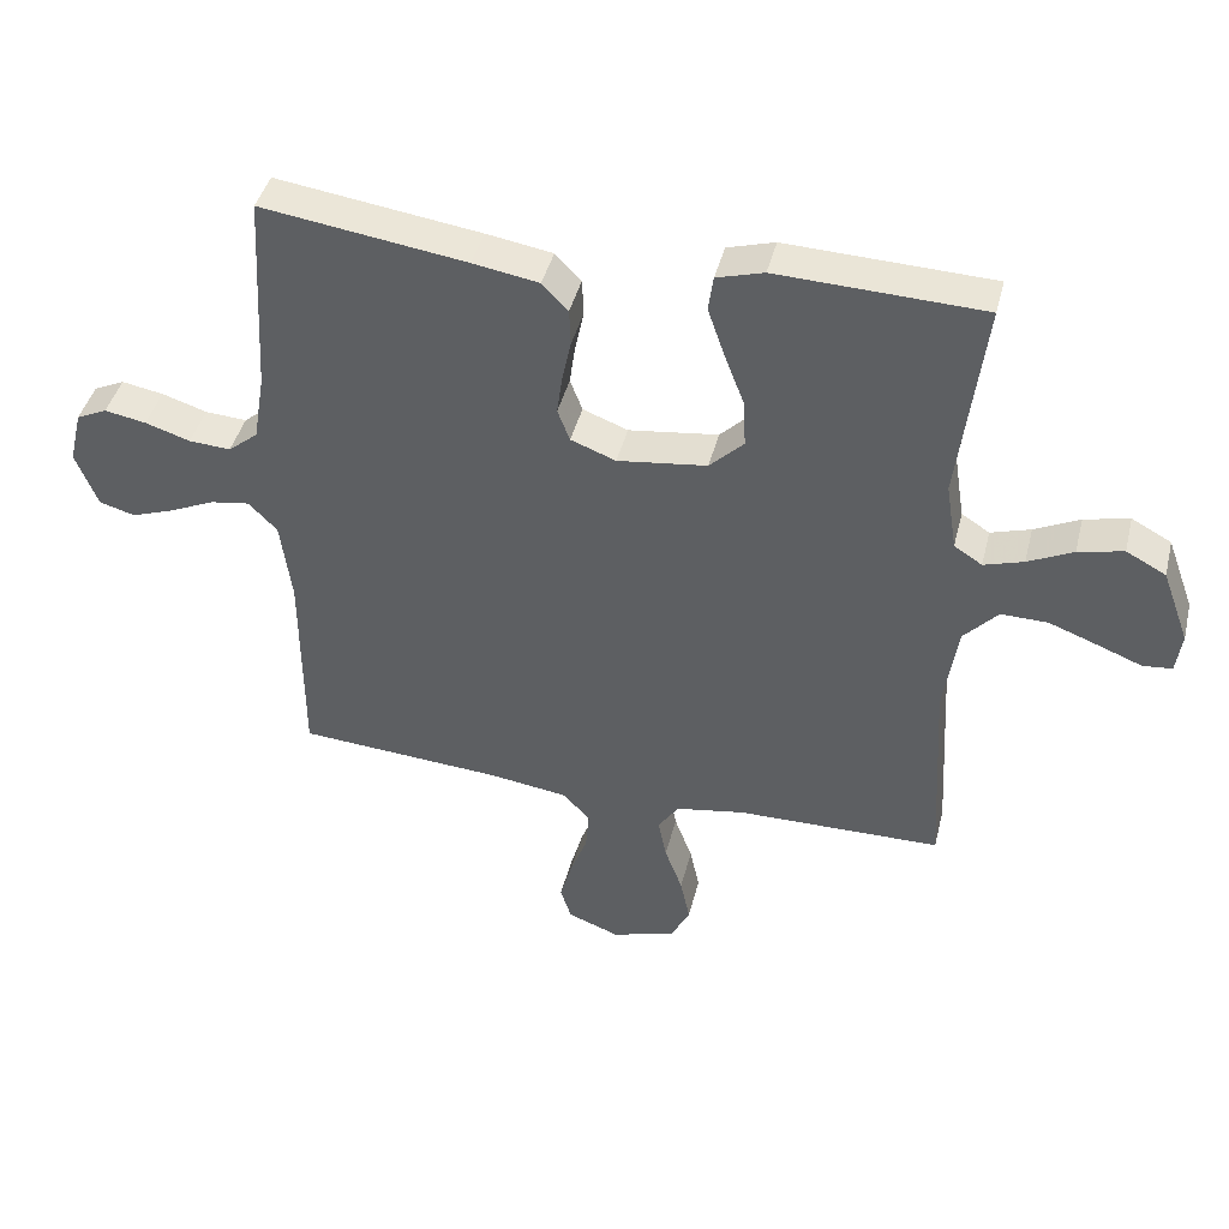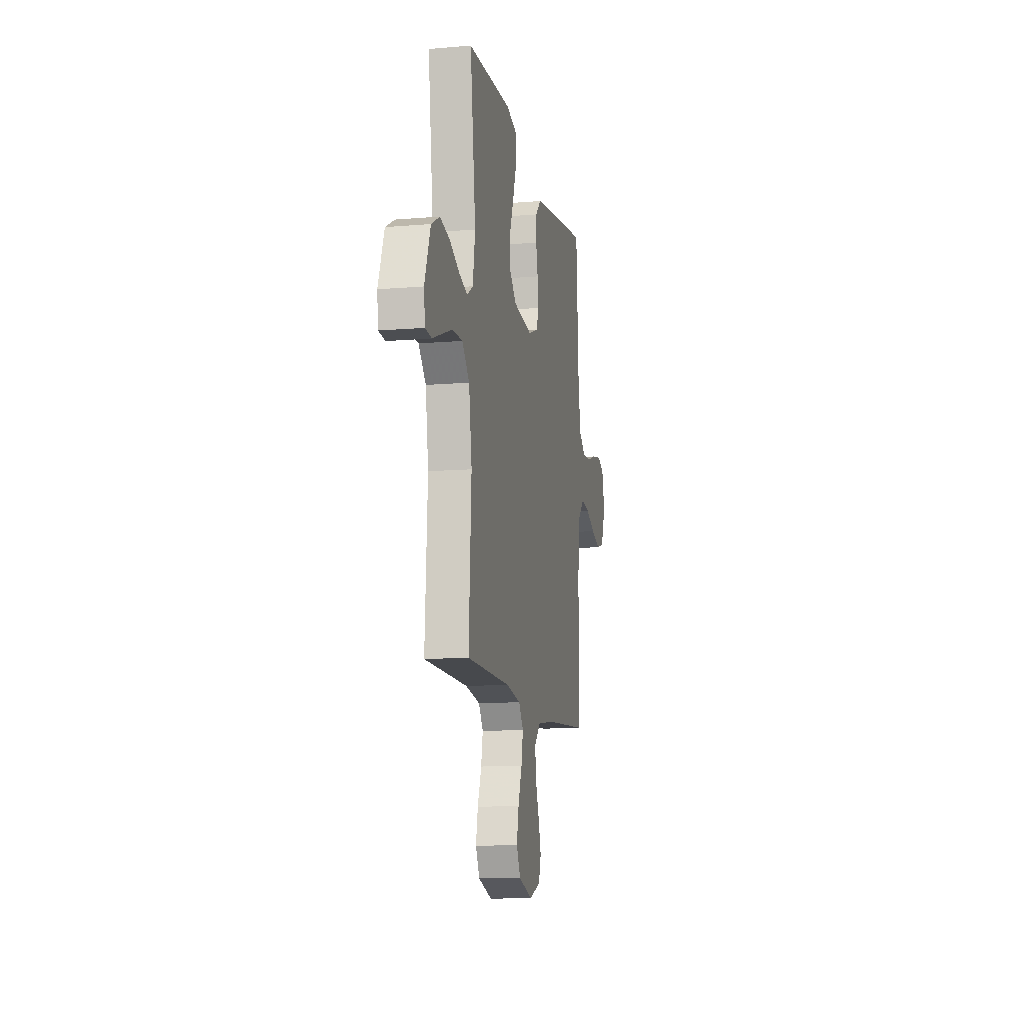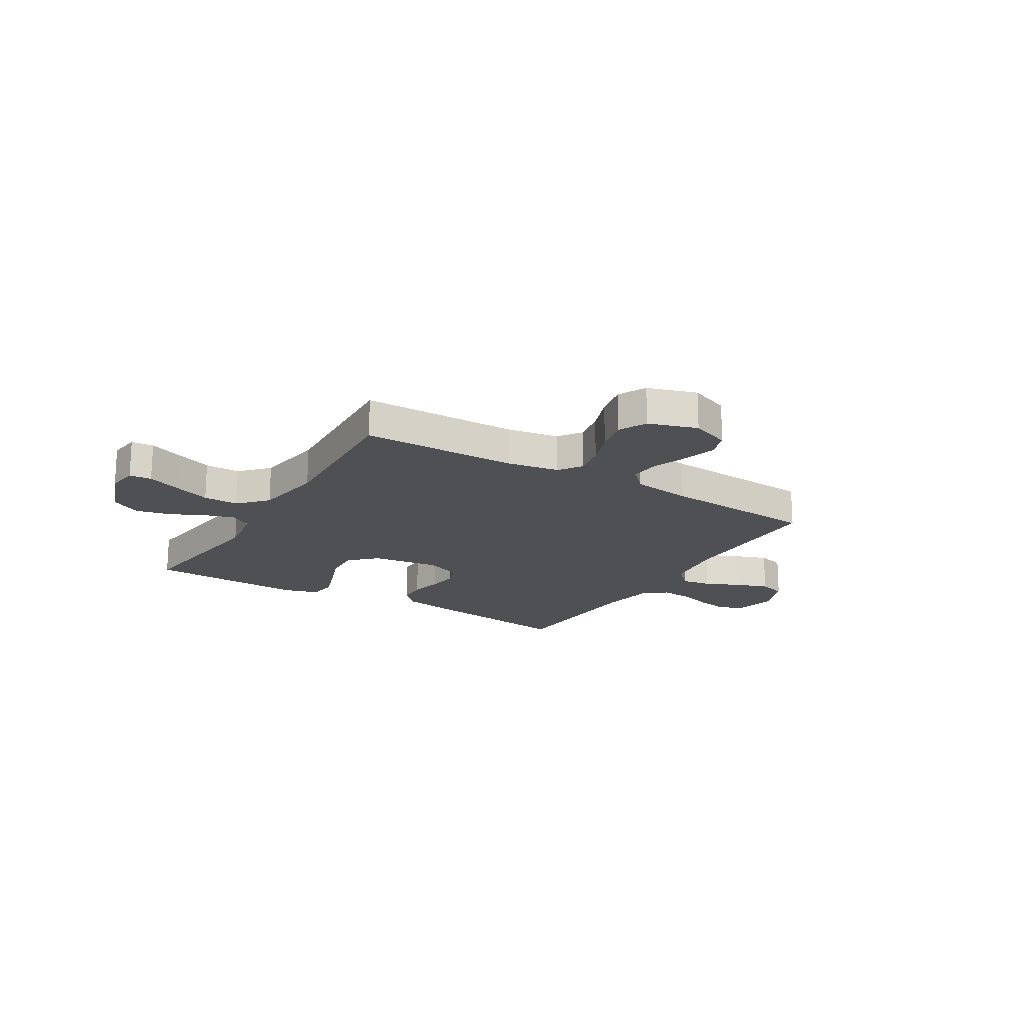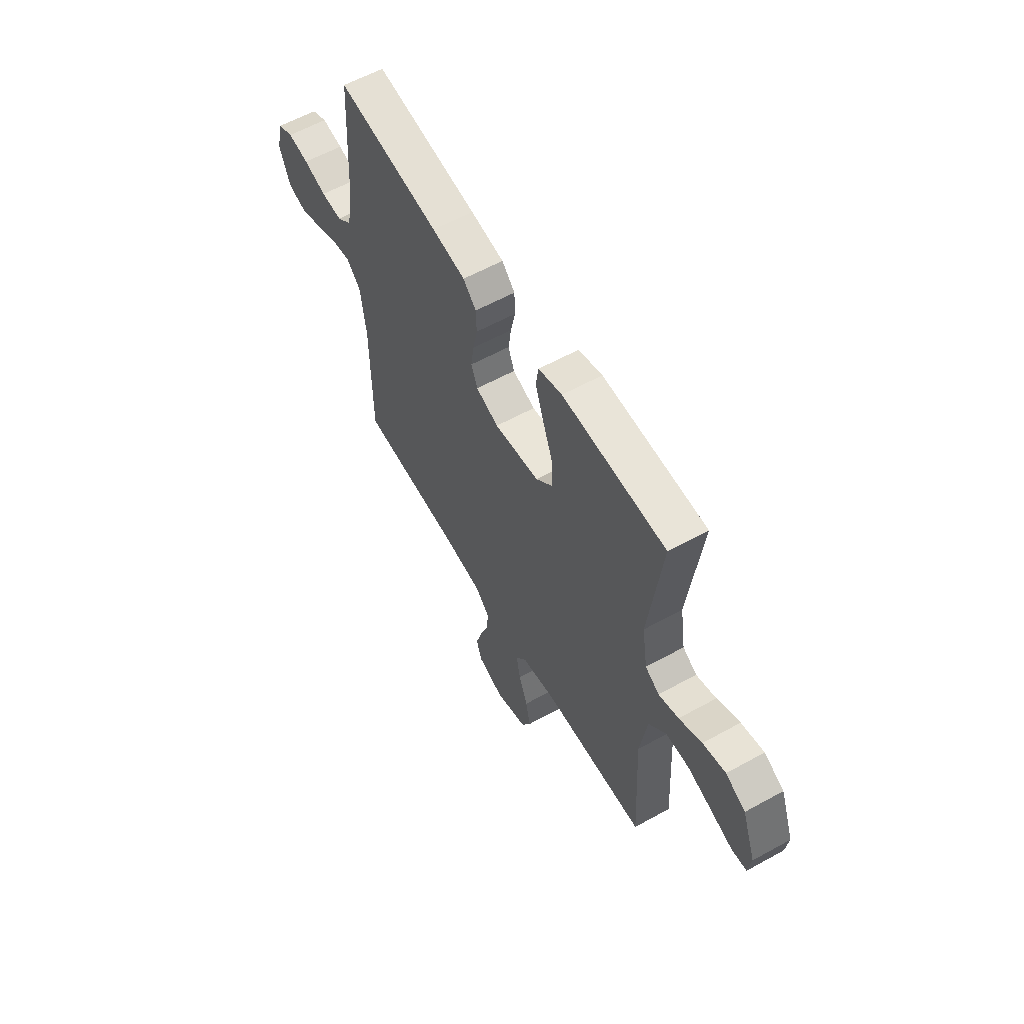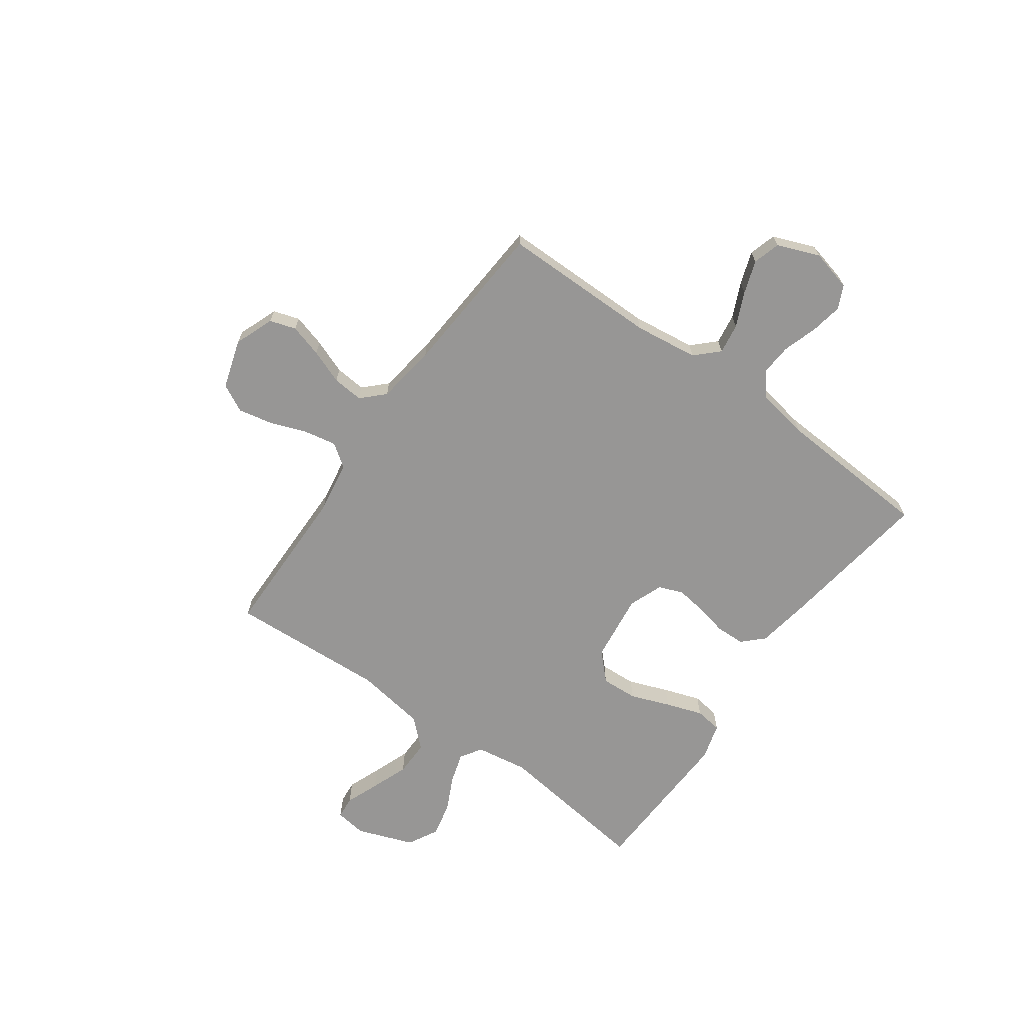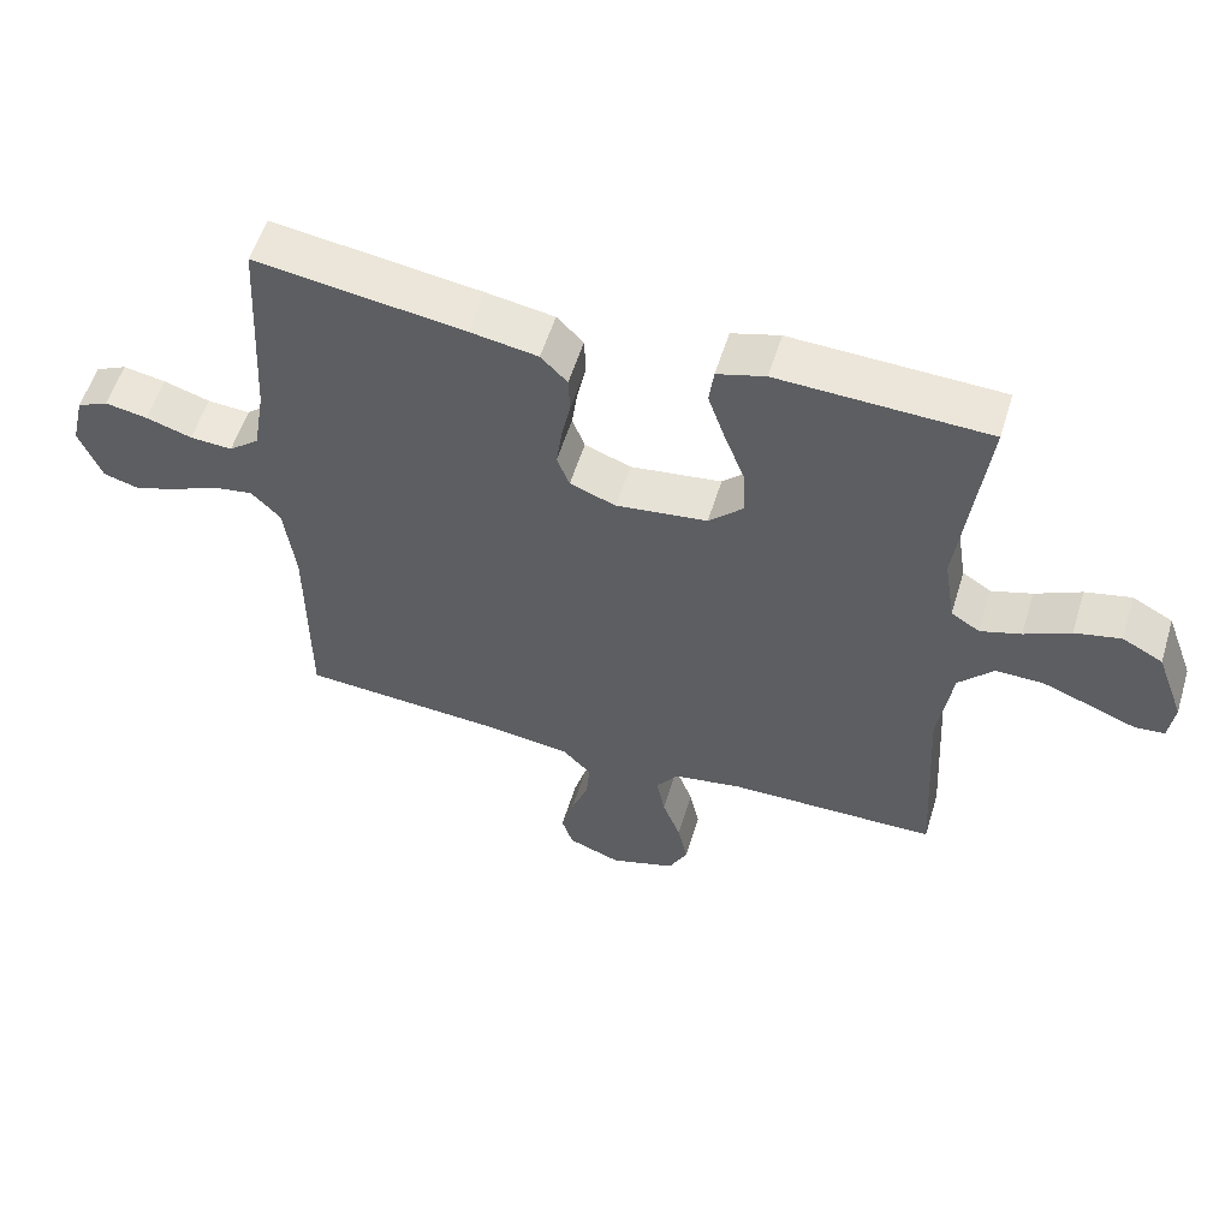
<metadata>
{"format":"obj","ext":"obj","renderer":"f3d","projection":"perspective","resolution":1024,"background":"white","views":[{"elev":42.6,"azim":13.9,"up":"+Z"},{"elev":-11.6,"azim":101.4,"up":"+Z"},{"elev":-18.6,"azim":148.8,"up":"+Y"},{"elev":59.3,"azim":60.4,"up":"+Z"},{"elev":-67.9,"azim":-125.7,"up":"+Y"},{"elev":56.0,"azim":17.0,"up":"+Z"}]}
</metadata>
<code>
v -0.5 0.07 0.5
v -0.2 0.07 0.458
v -0.103 0.07 0.442
v -0.065 0.07 0.403
v -0.063 0.07 0.348
v -0.076 0.07 0.287
v -0.084 0.07 0.229
v -0.066 0.07 0.182
v 0 0.07 0.157
v 0.131 0.07 0.174
v 0.181 0.07 0.223
v 0.177 0.07 0.293
v 0.148 0.07 0.369
v 0.124 0.07 0.439
v 0.131 0.07 0.491
v 0.2 0.07 0.511
v 0.5 0.07 0.5
v 0.463 0.07 0.2
v 0.479 0.07 0.1
v 0.52 0.07 0.074
v 0.578 0.07 0.092
v 0.644 0.07 0.124
v 0.71 0.07 0.139
v 0.768 0.07 0.108
v 0.808 0.07 0
v 0.8 0.07 -0.06
v 0.757 0.07 -0.064
v 0.693 0.07 -0.039
v 0.621 0.07 -0.012
v 0.553 0.07 -0.011
v 0.503 0.07 -0.065
v 0.483 0.07 -0.2
v 0.5 0.07 -0.5
v 0.2 0.07 -0.504
v 0.1 0.07 -0.521
v 0.069 0.07 -0.565
v 0.081 0.07 -0.627
v 0.107 0.07 -0.697
v 0.121 0.07 -0.763
v 0.094 0.07 -0.816
v 0 0.07 -0.846
v -0.076 0.07 -0.817
v -0.092 0.07 -0.767
v -0.074 0.07 -0.704
v -0.049 0.07 -0.638
v -0.044 0.07 -0.579
v -0.085 0.07 -0.537
v -0.2 0.07 -0.521
v -0.5 0.07 -0.5
v -0.501 0.07 -0.2
v -0.517 0.07 -0.078
v -0.559 0.07 -0.035
v -0.617 0.07 -0.044
v -0.683 0.07 -0.074
v -0.746 0.07 -0.096
v -0.798 0.07 -0.081
v -0.83 0.07 0
v -0.811 0.07 0.079
v -0.766 0.07 0.1
v -0.705 0.07 0.089
v -0.639 0.07 0.068
v -0.578 0.07 0.064
v -0.534 0.07 0.1
v -0.517 0.07 0.2
v -0.5 0 0.5
v -0.2 0 0.458
v -0.103 0 0.442
v -0.065 0 0.403
v -0.063 0 0.348
v -0.076 0 0.287
v -0.084 0 0.229
v -0.066 0 0.182
v 0 0 0.157
v 0.131 0 0.174
v 0.181 0 0.223
v 0.177 0 0.293
v 0.148 0 0.369
v 0.124 0 0.439
v 0.131 0 0.491
v 0.2 0 0.511
v 0.5 0 0.5
v 0.463 0 0.2
v 0.479 0 0.1
v 0.52 0 0.074
v 0.578 0 0.092
v 0.644 0 0.124
v 0.71 0 0.139
v 0.768 0 0.108
v 0.808 0 0
v 0.8 0 -0.06
v 0.757 0 -0.064
v 0.693 0 -0.039
v 0.621 0 -0.012
v 0.553 0 -0.011
v 0.503 0 -0.065
v 0.483 0 -0.2
v 0.5 0 -0.5
v 0.2 0 -0.504
v 0.1 0 -0.521
v 0.069 0 -0.565
v 0.081 0 -0.627
v 0.107 0 -0.697
v 0.121 0 -0.763
v 0.094 0 -0.816
v 0 0 -0.846
v -0.076 0 -0.817
v -0.092 0 -0.767
v -0.074 0 -0.704
v -0.049 0 -0.638
v -0.044 0 -0.579
v -0.085 0 -0.537
v -0.2 0 -0.521
v -0.5 0 -0.5
v -0.501 0 -0.2
v -0.517 0 -0.078
v -0.559 0 -0.035
v -0.617 0 -0.044
v -0.683 0 -0.074
v -0.746 0 -0.096
v -0.798 0 -0.081
v -0.83 0 0
v -0.811 0 0.079
v -0.766 0 0.1
v -0.705 0 0.089
v -0.639 0 0.068
v -0.578 0 0.064
v -0.534 0 0.1
v -0.517 0 0.2
f 58 59 60 61
f 58 61 62
f 57 58 62
f 56 57 62
f 53 54 55 56
f 53 56 62
f 52 53 62 63
f 48 49 50
f 47 48 50 51
f 46 47 51
f 42 43 44 45
f 40 41 42 45
f 40 45 46
f 37 38 39 40
f 36 37 40 46
f 35 36 46 51
f 32 33 34
f 31 32 34 35
f 25 26 27 28
f 25 28 29
f 24 25 29 30
f 21 22 23 24
f 20 21 24 30
f 15 16 17 18
f 15 18 19
f 12 13 14 15
f 12 15 19
f 11 12 19
f 10 11 19 20
f 3 4 5 6
f 3 6 7
f 64 1 2 3
f 63 64 3 7
f 31 35 51 52
f 9 10 20 30
f 9 30 31 52
f 52 63 7 8
f 8 9 52
f 125 124 123 122
f 126 125 122
f 126 122 121
f 126 121 120
f 120 119 118 117
f 126 120 117
f 127 126 117 116
f 114 113 112
f 115 114 112 111
f 115 111 110
f 109 108 107 106
f 109 106 105 104
f 110 109 104
f 104 103 102 101
f 110 104 101 100
f 115 110 100 99
f 98 97 96
f 99 98 96 95
f 92 91 90 89
f 93 92 89
f 94 93 89 88
f 88 87 86 85
f 94 88 85 84
f 82 81 80 79
f 83 82 79
f 79 78 77 76
f 83 79 76
f 83 76 75
f 84 83 75 74
f 70 69 68 67
f 71 70 67
f 67 66 65 128
f 71 67 128 127
f 116 115 99 95
f 94 84 74 73
f 116 95 94 73
f 72 71 127 116
f 116 73 72
f 1 65 66 2
f 2 66 67 3
f 3 67 68 4
f 4 68 69 5
f 5 69 70 6
f 6 70 71 7
f 7 71 72 8
f 8 72 73 9
f 9 73 74 10
f 10 74 75 11
f 11 75 76 12
f 12 76 77 13
f 13 77 78 14
f 14 78 79 15
f 15 79 80 16
f 16 80 81 17
f 17 81 82 18
f 18 82 83 19
f 19 83 84 20
f 20 84 85 21
f 21 85 86 22
f 22 86 87 23
f 23 87 88 24
f 24 88 89 25
f 25 89 90 26
f 26 90 91 27
f 27 91 92 28
f 28 92 93 29
f 29 93 94 30
f 30 94 95 31
f 31 95 96 32
f 32 96 97 33
f 33 97 98 34
f 34 98 99 35
f 35 99 100 36
f 36 100 101 37
f 37 101 102 38
f 38 102 103 39
f 39 103 104 40
f 40 104 105 41
f 41 105 106 42
f 42 106 107 43
f 43 107 108 44
f 44 108 109 45
f 45 109 110 46
f 46 110 111 47
f 47 111 112 48
f 48 112 113 49
f 49 113 114 50
f 50 114 115 51
f 51 115 116 52
f 52 116 117 53
f 53 117 118 54
f 54 118 119 55
f 55 119 120 56
f 56 120 121 57
f 57 121 122 58
f 58 122 123 59
f 59 123 124 60
f 60 124 125 61
f 61 125 126 62
f 62 126 127 63
f 63 127 128 64
f 64 128 65 1

</code>
